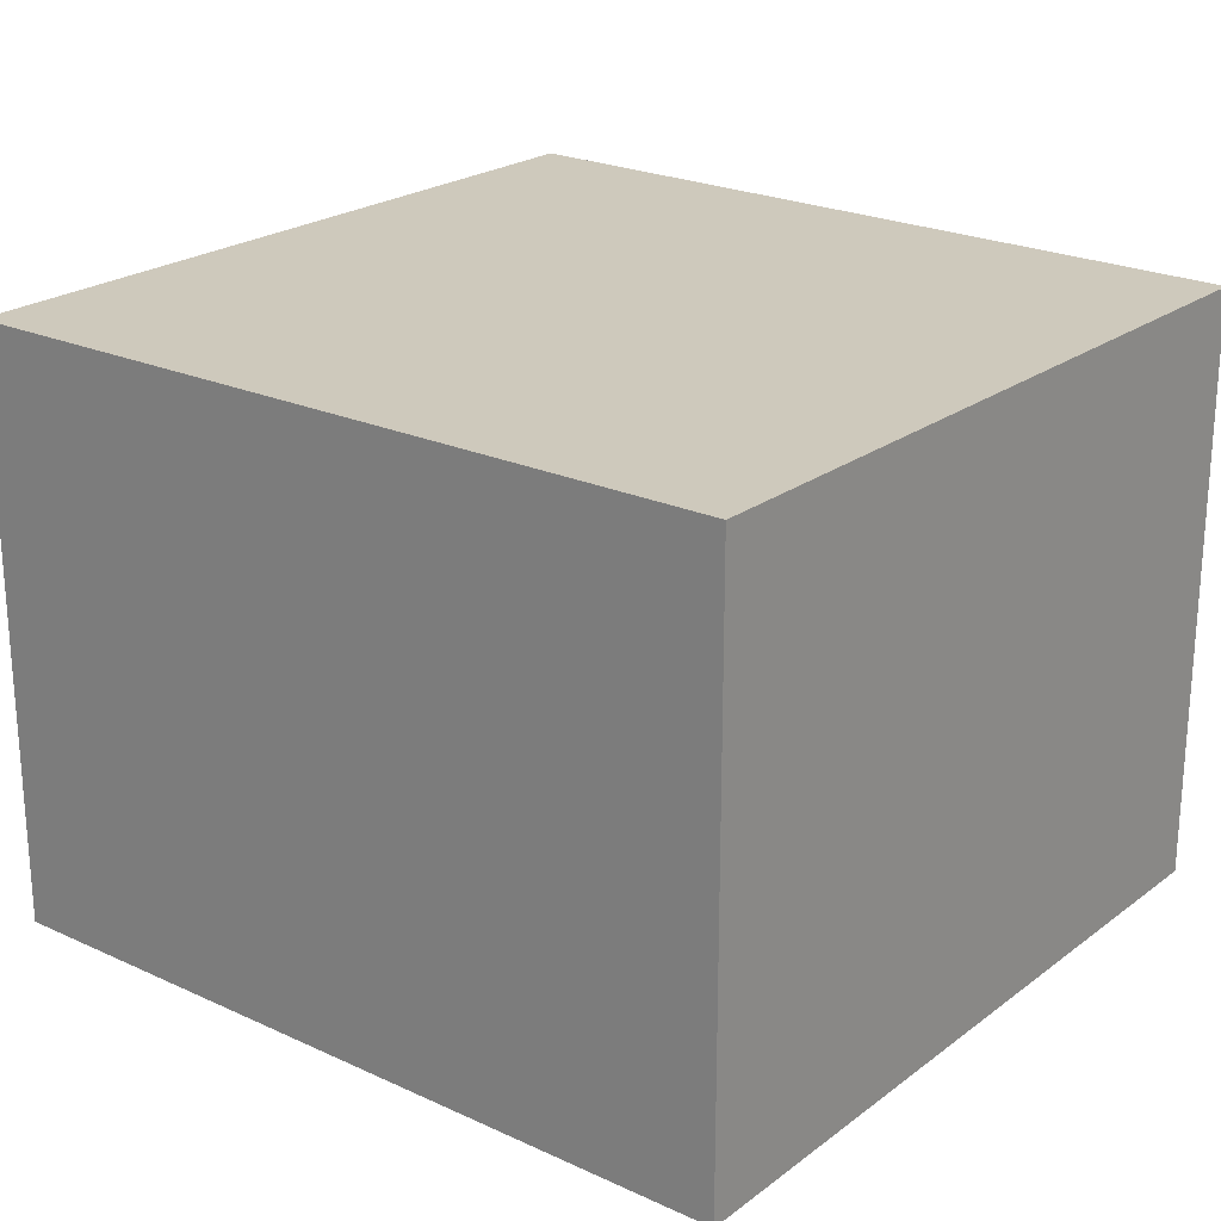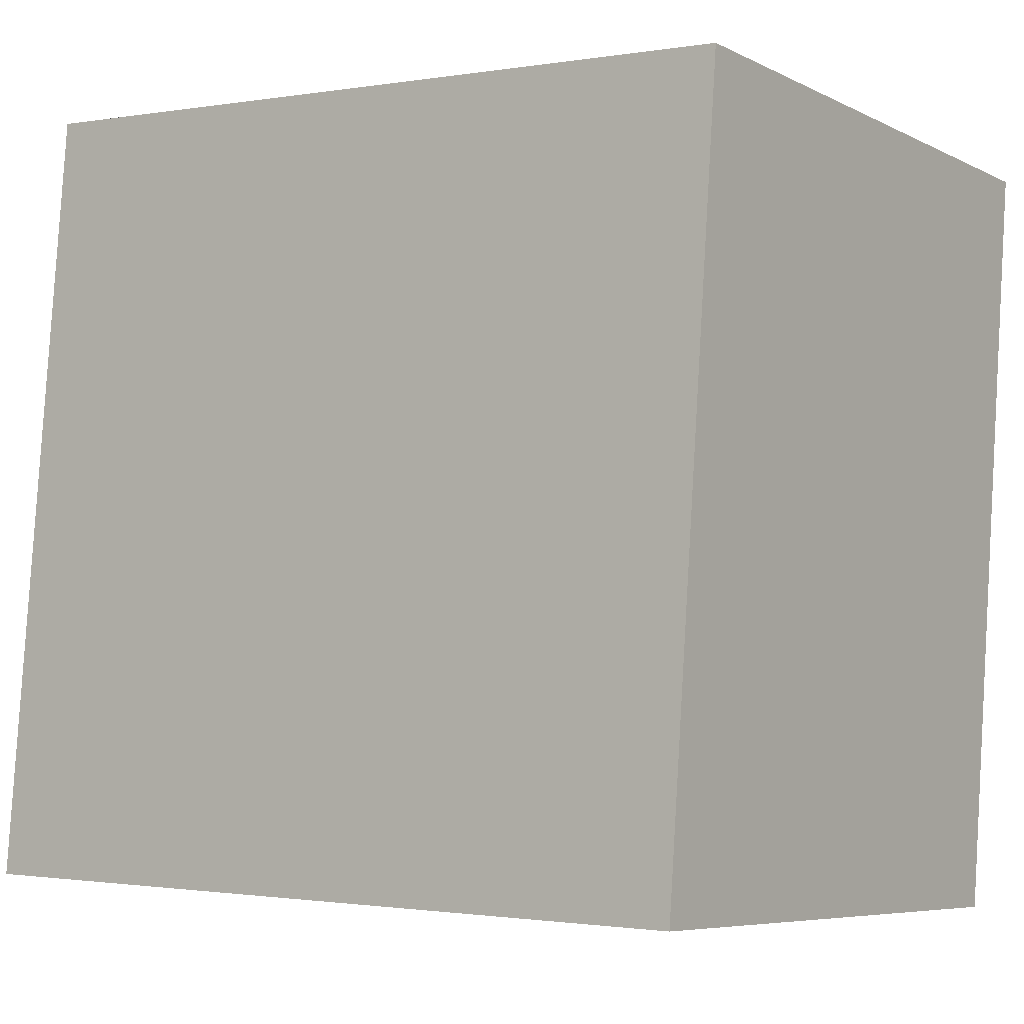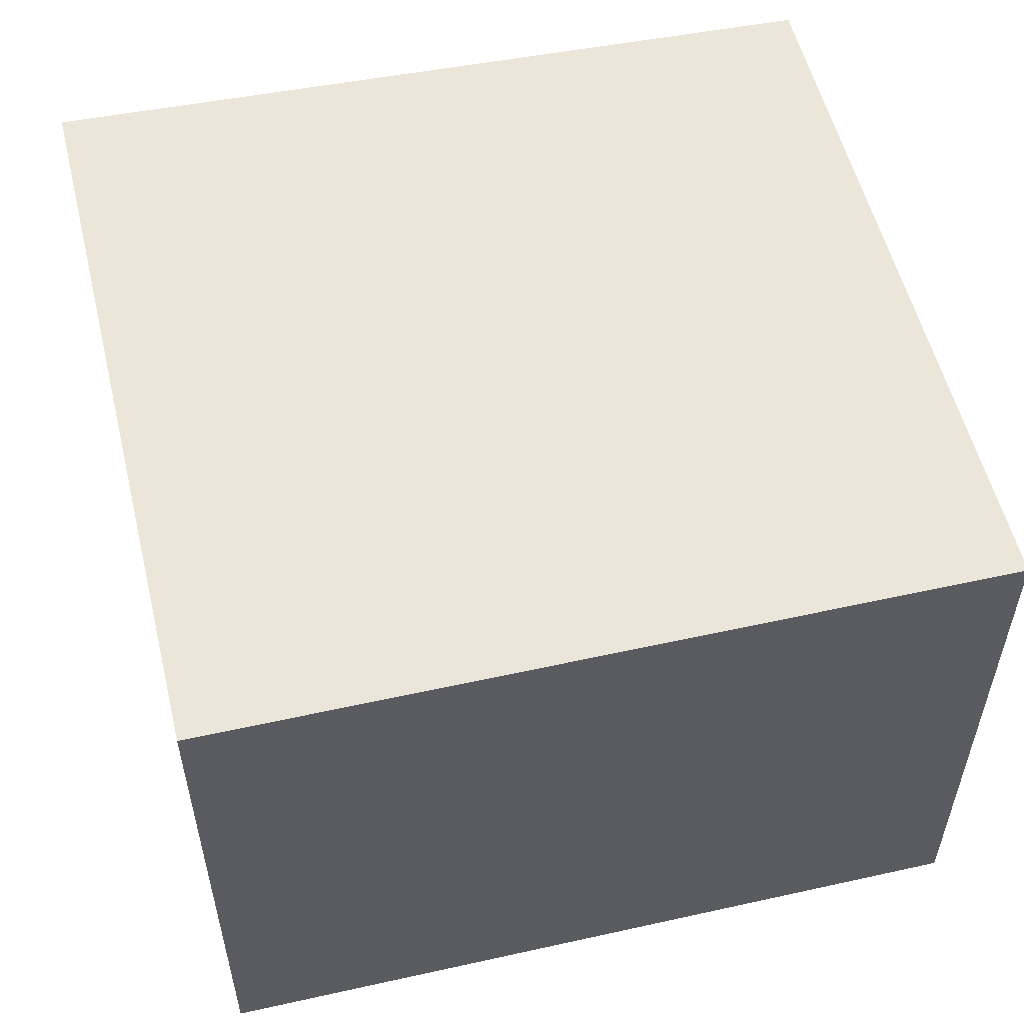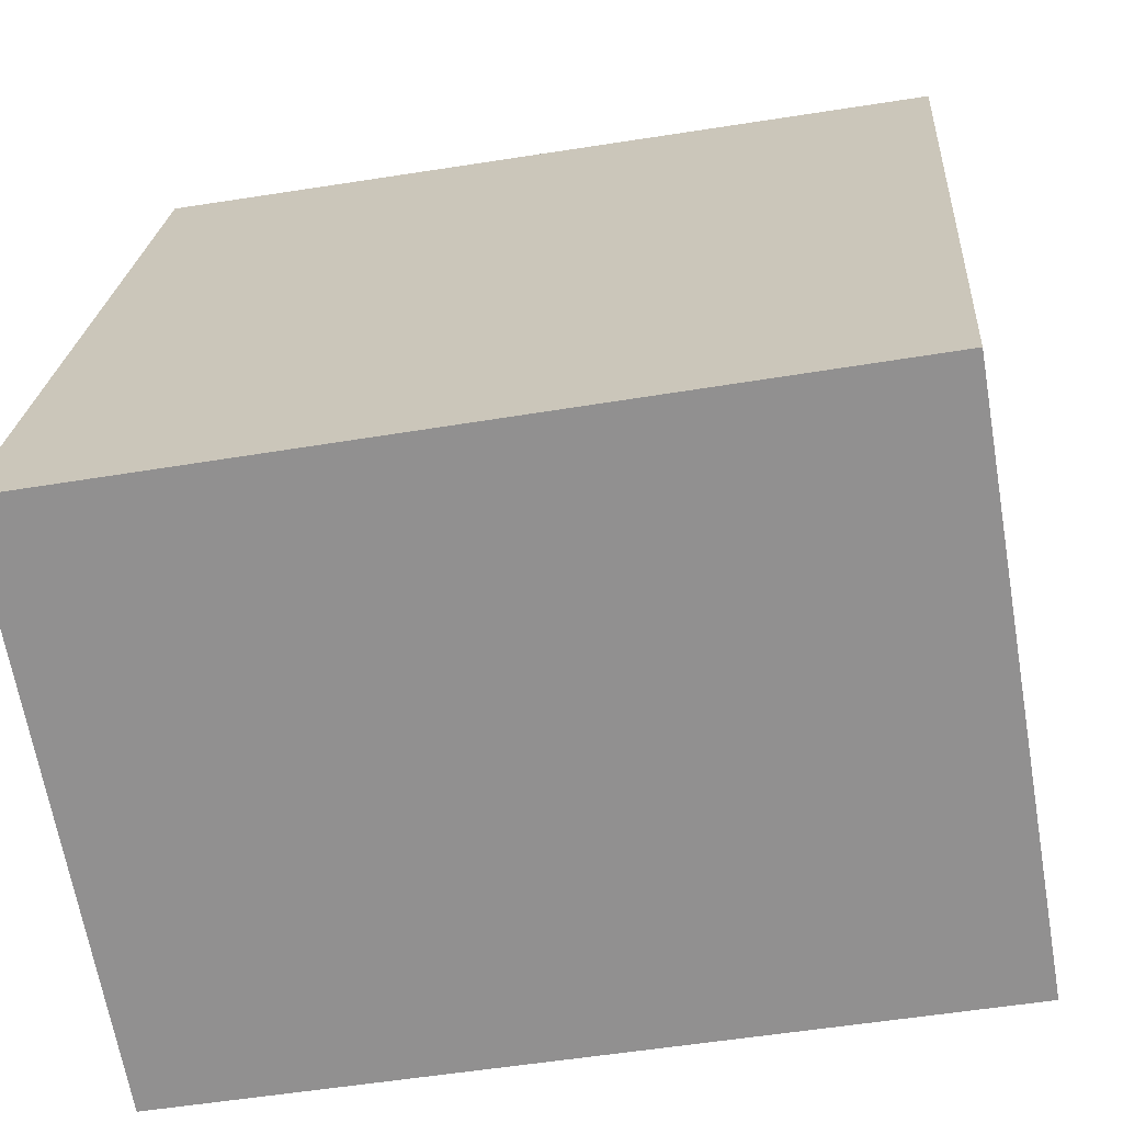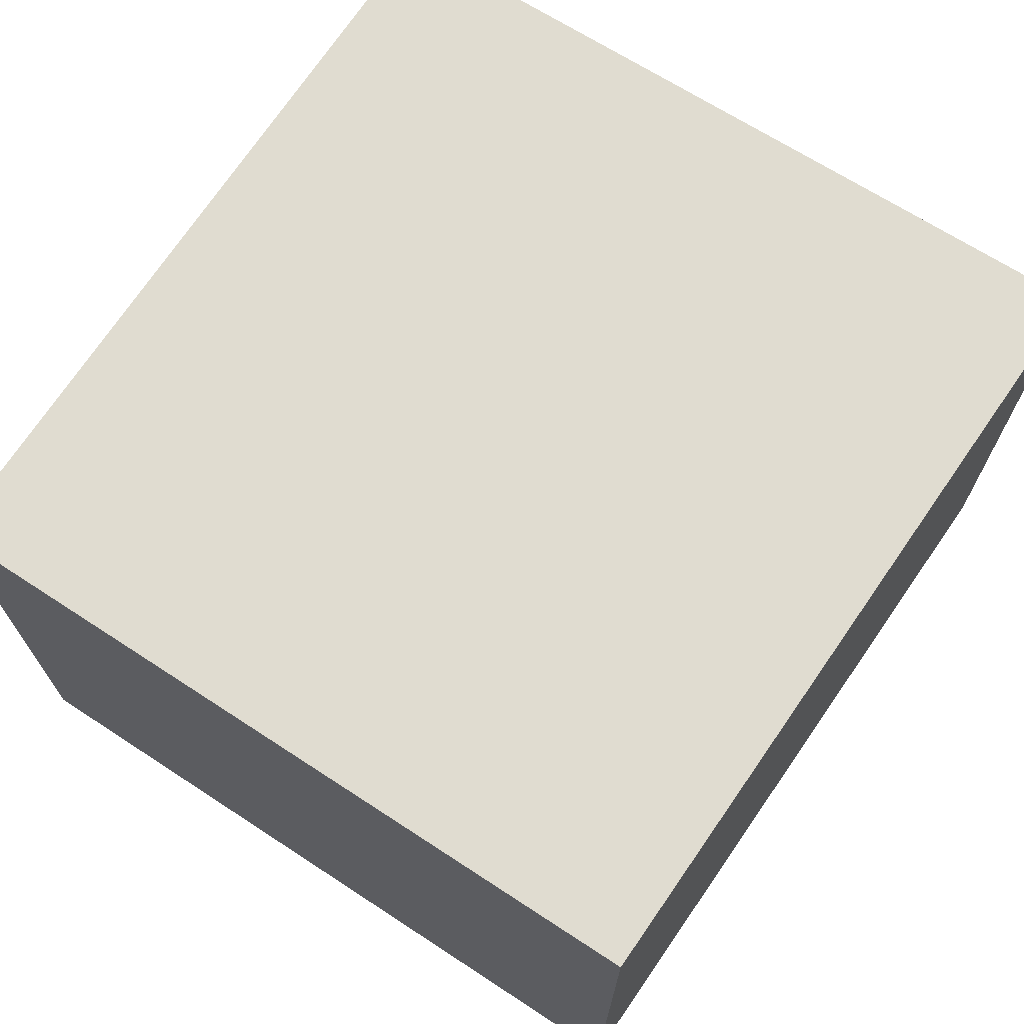
<metadata>
{"format":"obj","ext":"obj","renderer":"f3d","projection":"perspective","resolution":1024,"background":"white","views":[{"elev":22.5,"azim":42.5,"up":"+Y"},{"elev":-6.7,"azim":35.8,"up":"+Z"},{"elev":54.4,"azim":-9.0,"up":"+Y"},{"elev":-66.5,"azim":9.8,"up":"+Z"},{"elev":69.7,"azim":127.2,"up":"+Y"}]}
</metadata>
<code>
v  7.129 5.23 -0.3
v  0.584 5.23 6.924
v  7.605 5.23 6.404
v  0 5.23 3.202e-16
v  0 0 0
v  0.584 -4.24e-16 6.924
v  7.605 -3.921e-16 6.404
v  7.129 1.837e-17 -0.3
g defaultobject
f 1 2 3
f 2 1 4
f 5 2 4
f 2 5 6
f 6 3 2
f 3 6 7
f 7 1 3
f 1 7 8
f 8 4 1
f 4 8 5
f 8 6 5
f 6 8 7

</code>
